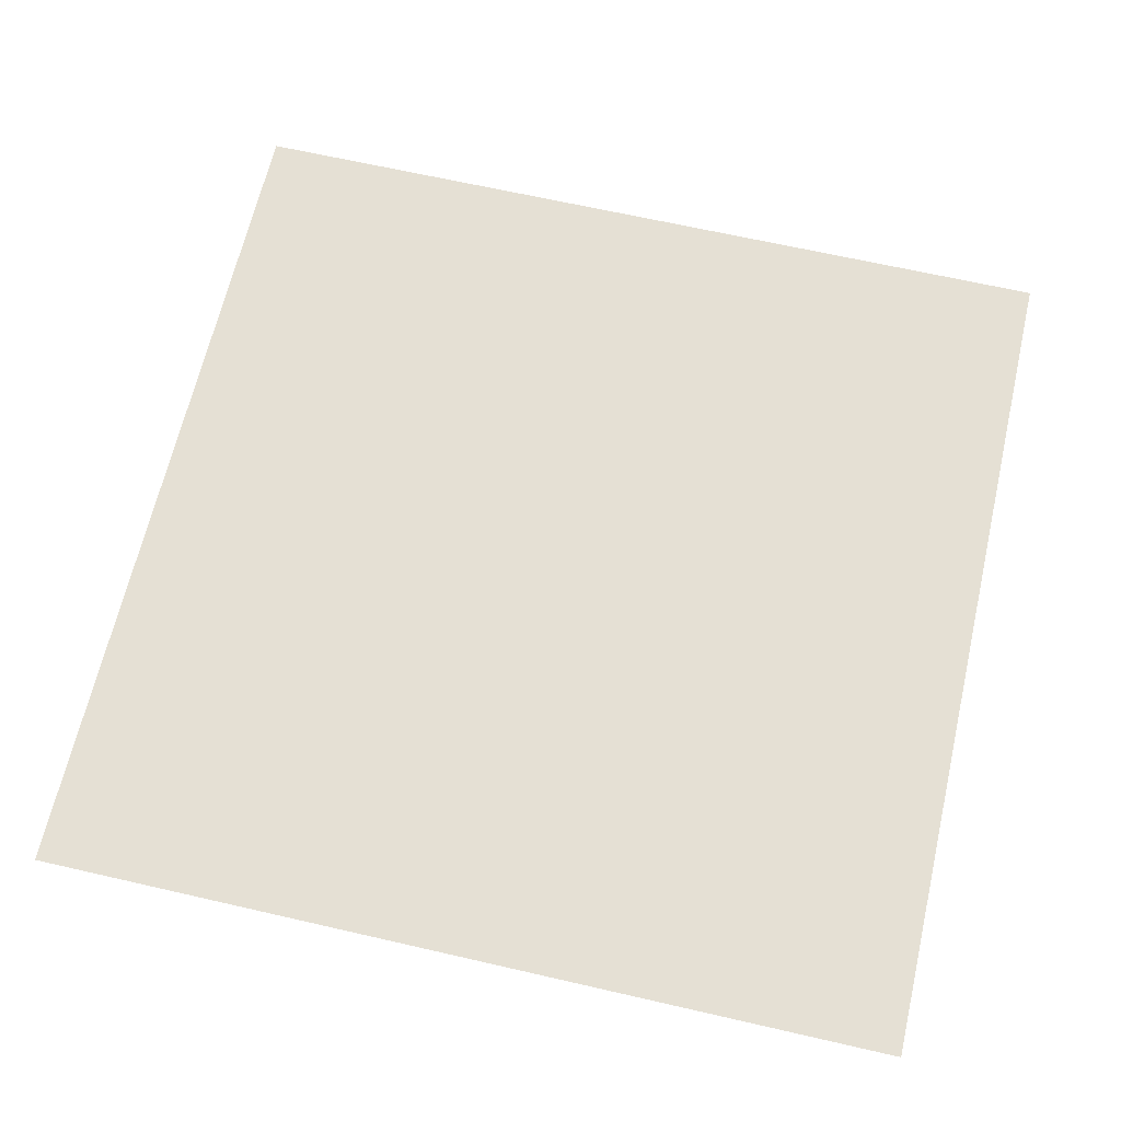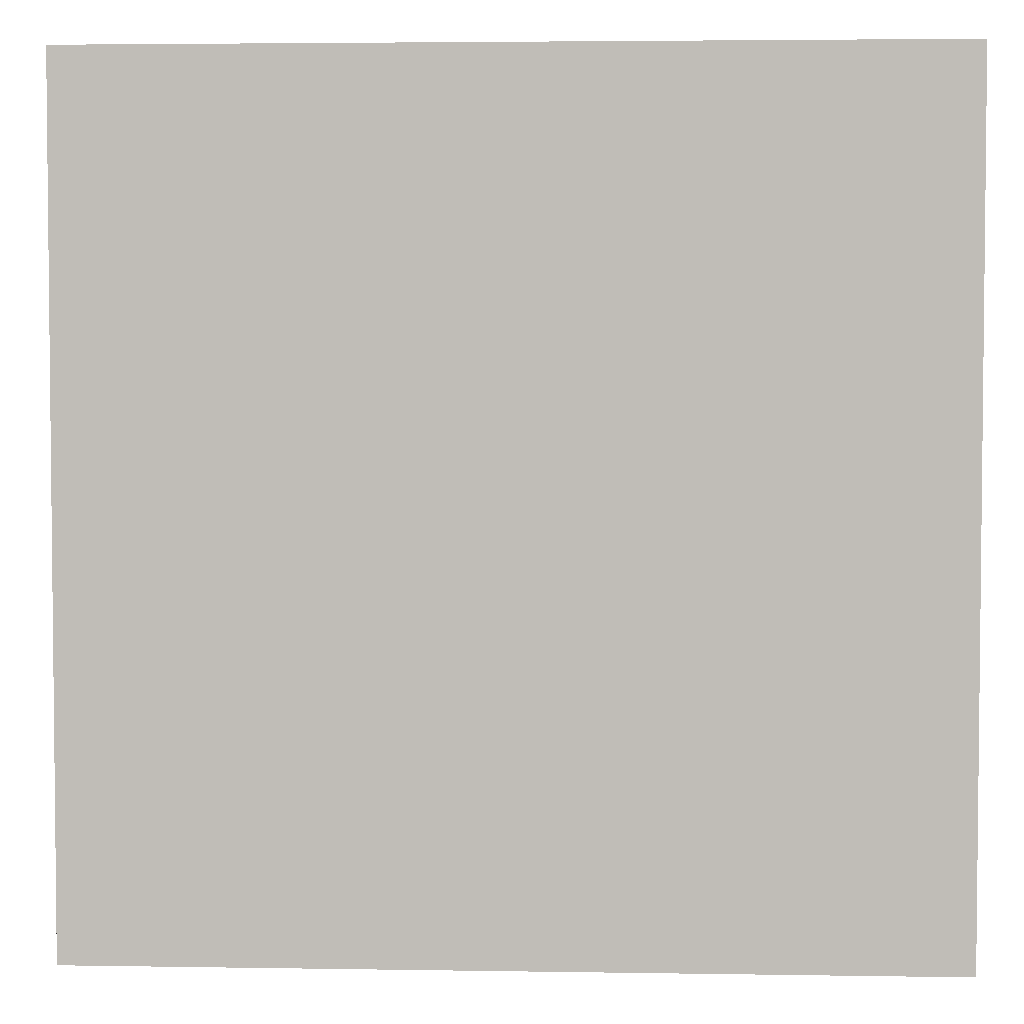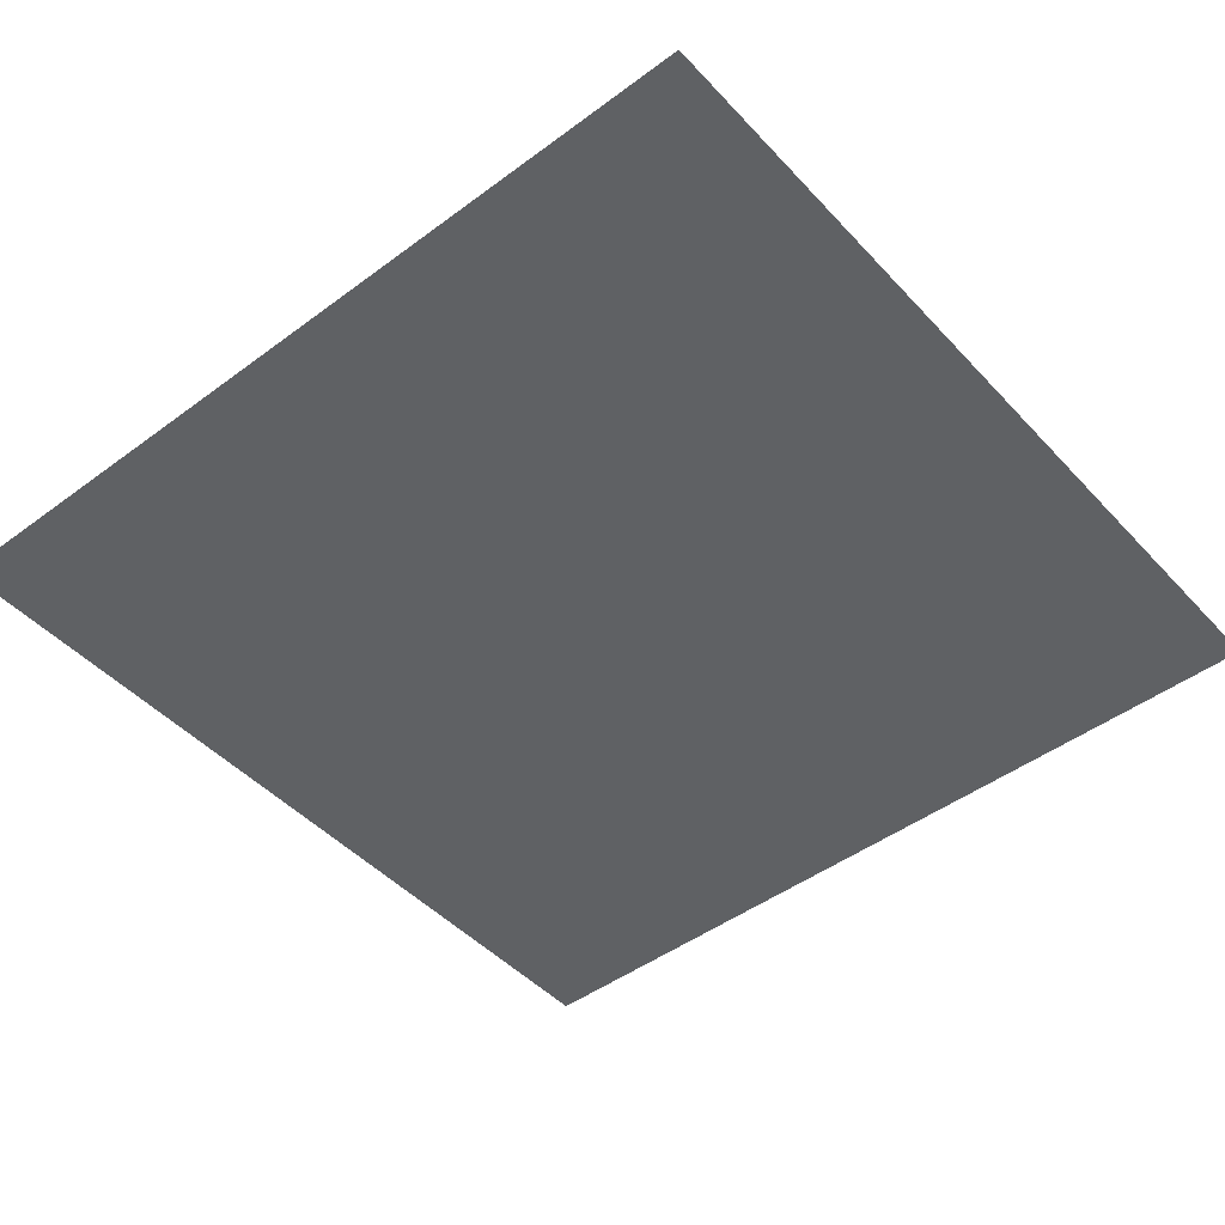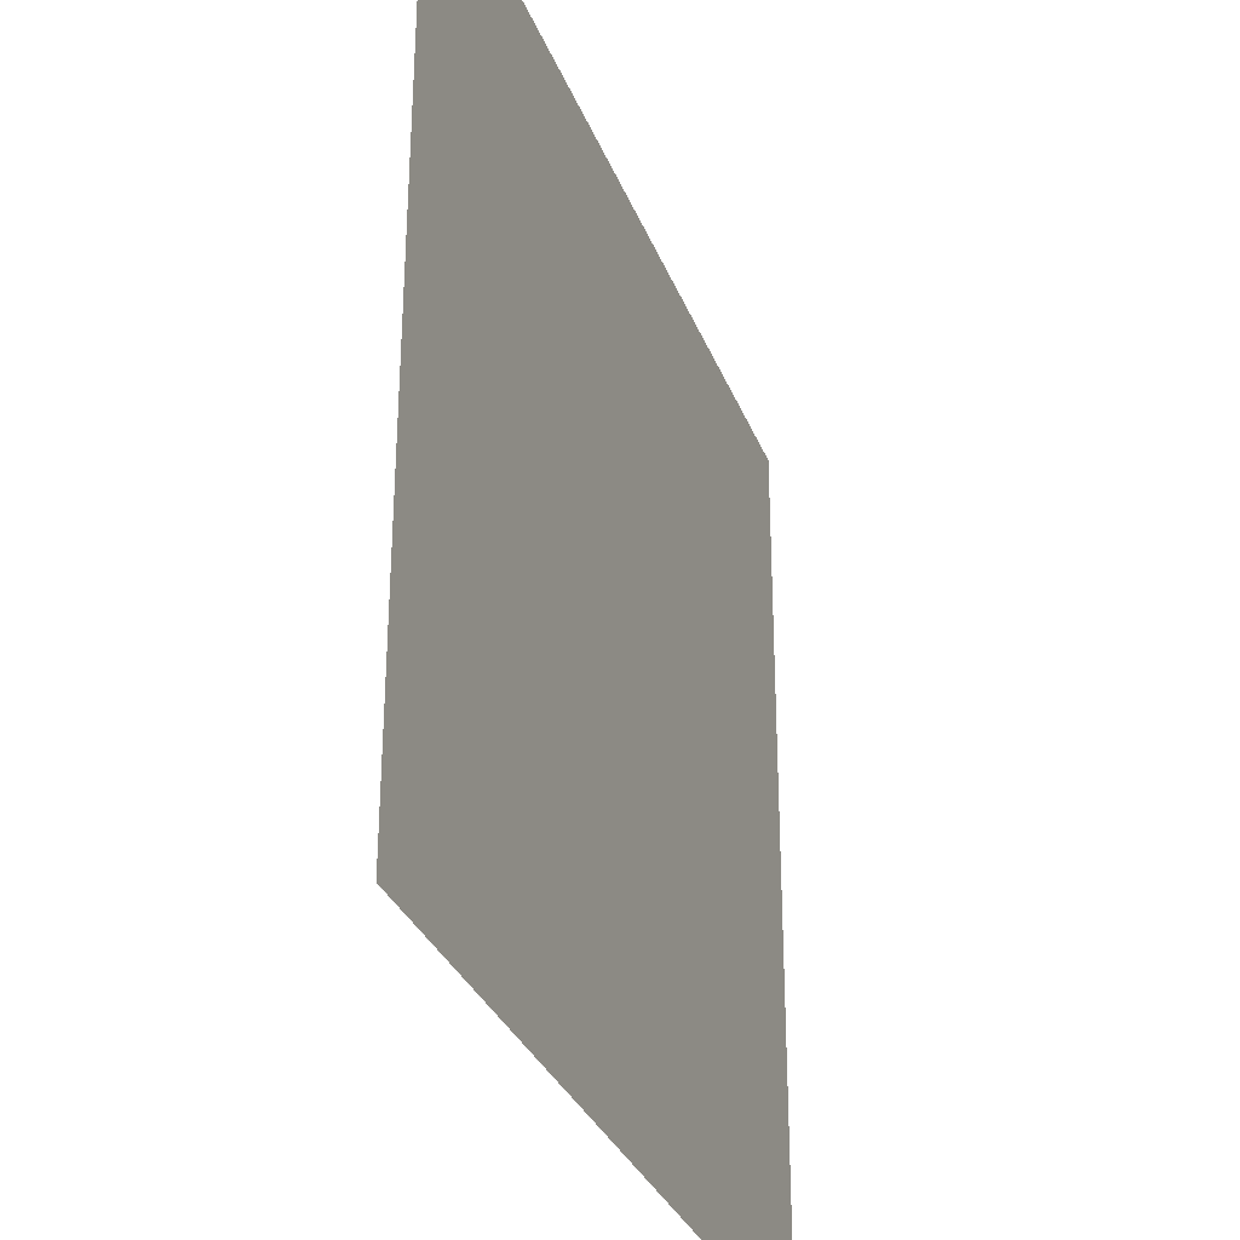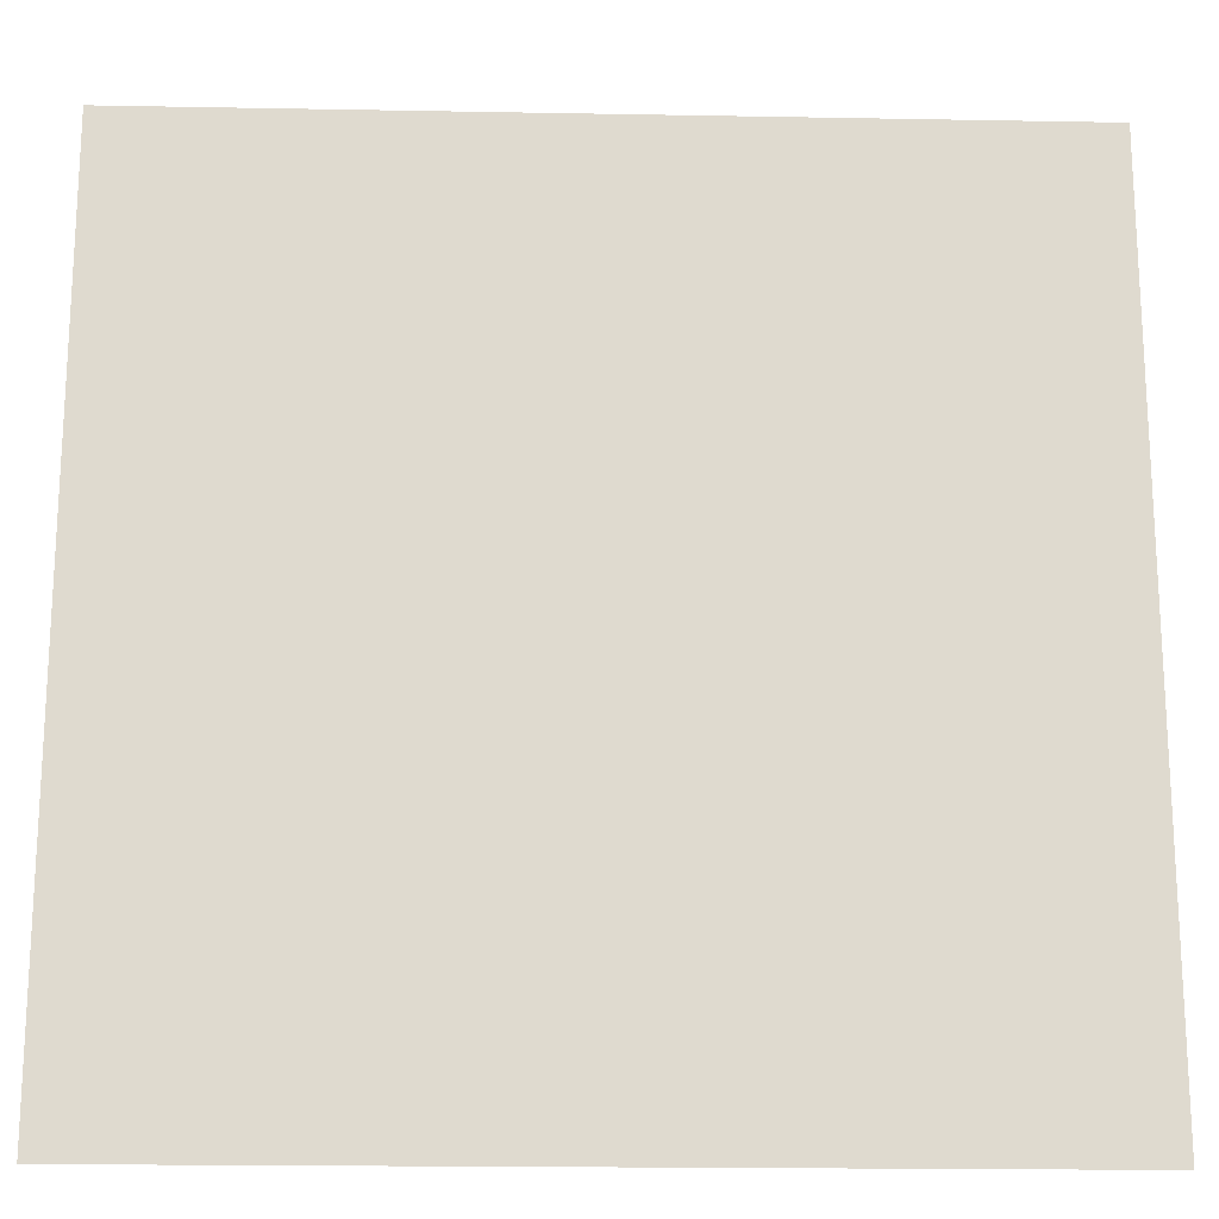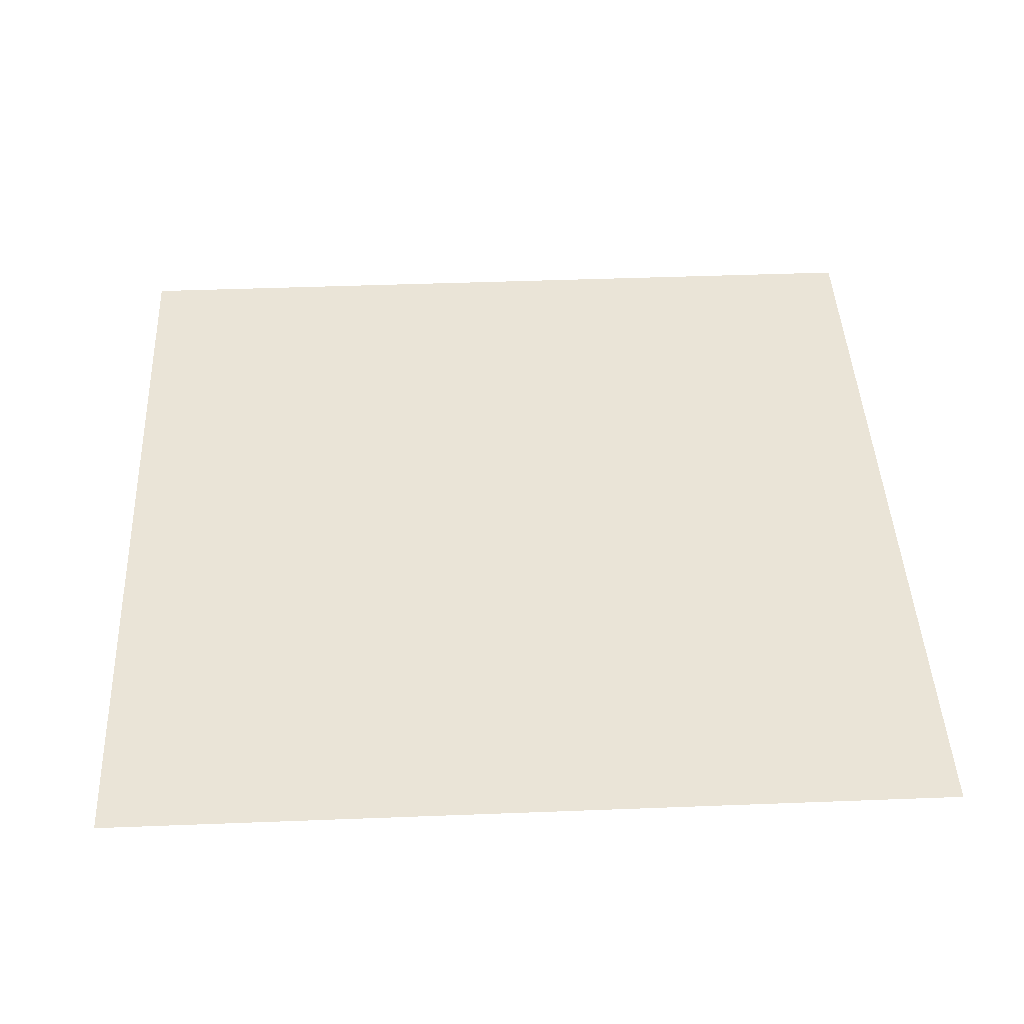
<metadata>
{"format":"obj","ext":"obj","renderer":"f3d","projection":"perspective","resolution":1024,"background":"white","views":[{"elev":65.7,"azim":13.0,"up":"+Z"},{"elev":3.7,"azim":-176.9,"up":"+Y"},{"elev":-46.7,"azim":40.1,"up":"+Z"},{"elev":-31.8,"azim":-70.9,"up":"+Y"},{"elev":-18.8,"azim":178.0,"up":"+Y"},{"elev":43.7,"azim":-2.6,"up":"+Z"}]}
</metadata>
<code>
o square.obj
v  -0.5 0.5 0
v  -0.5 -0.5 0
v  0.5 -0.5 0
v  0.5 0.5 0
f 1 2 3 4

</code>
